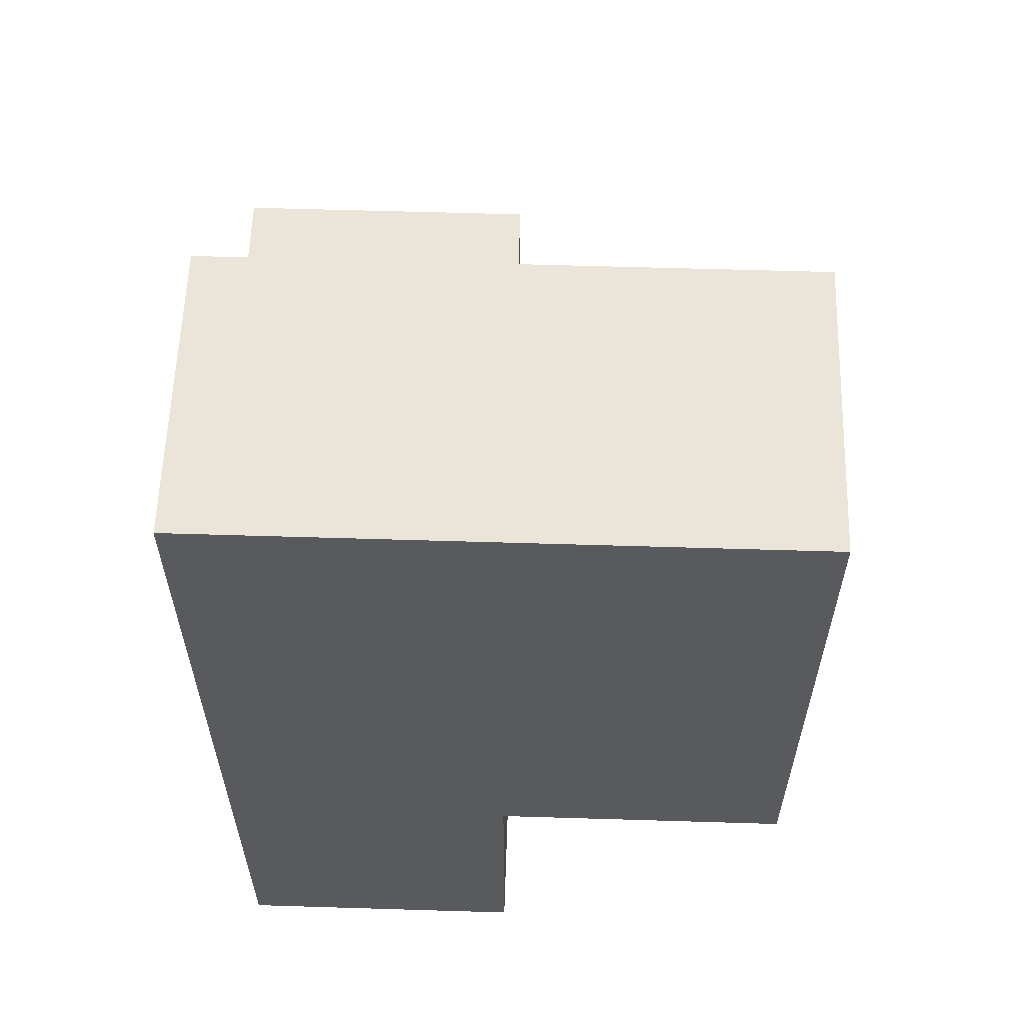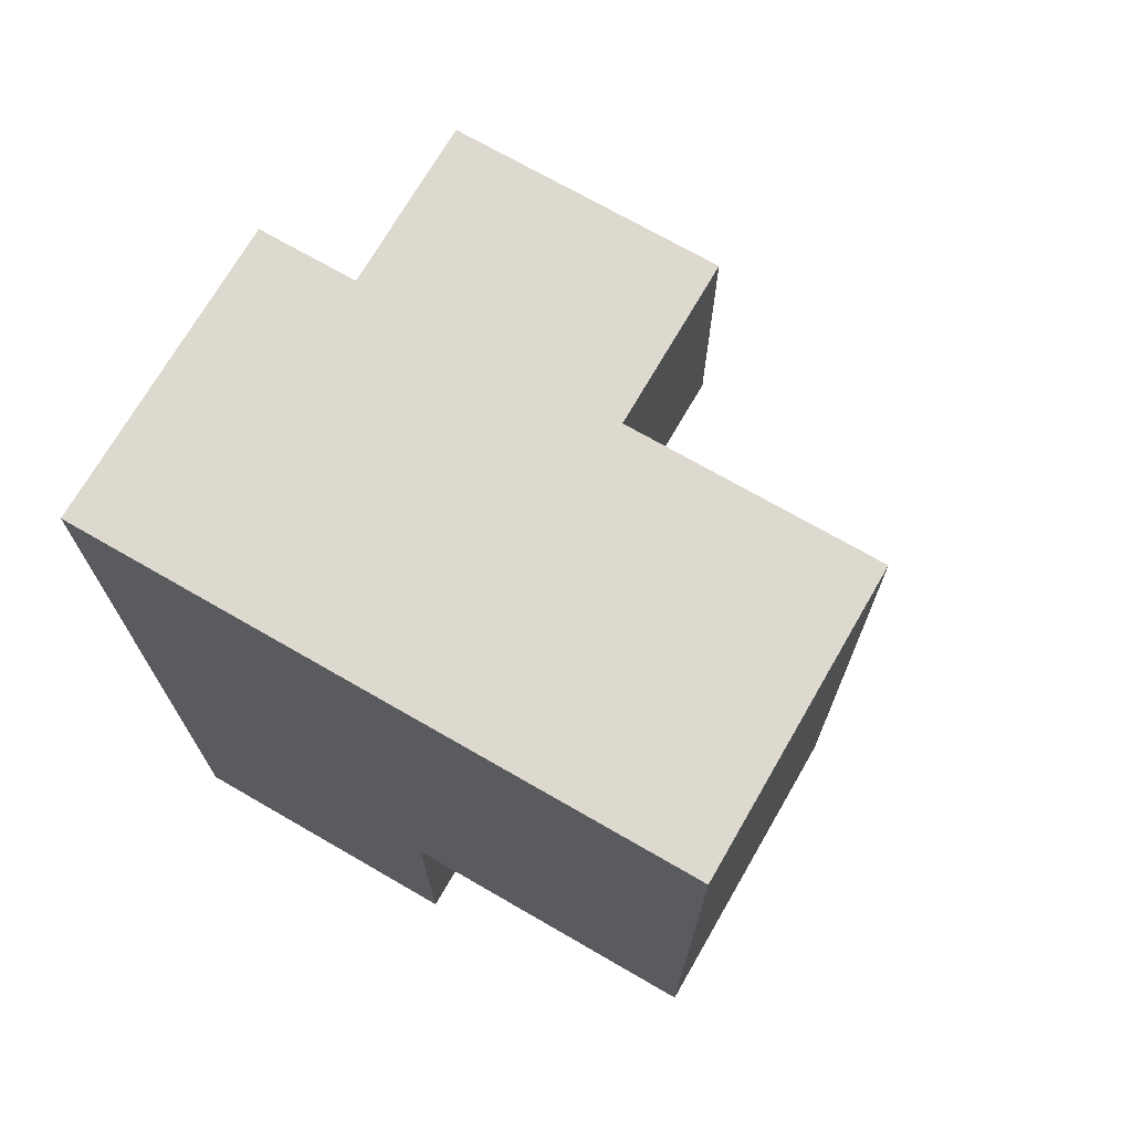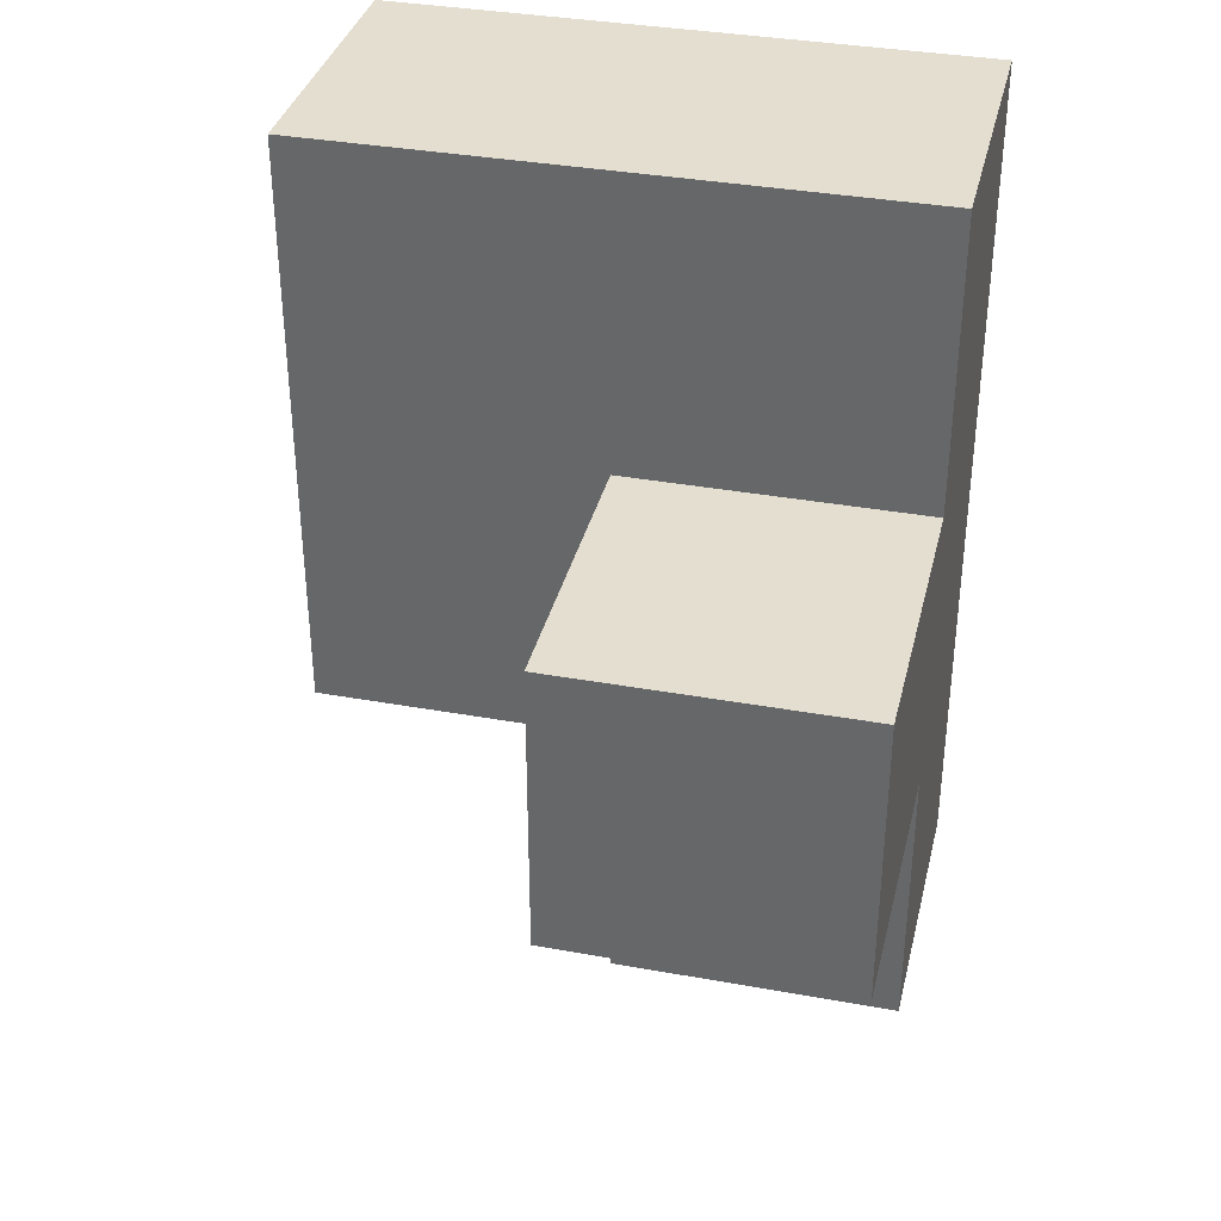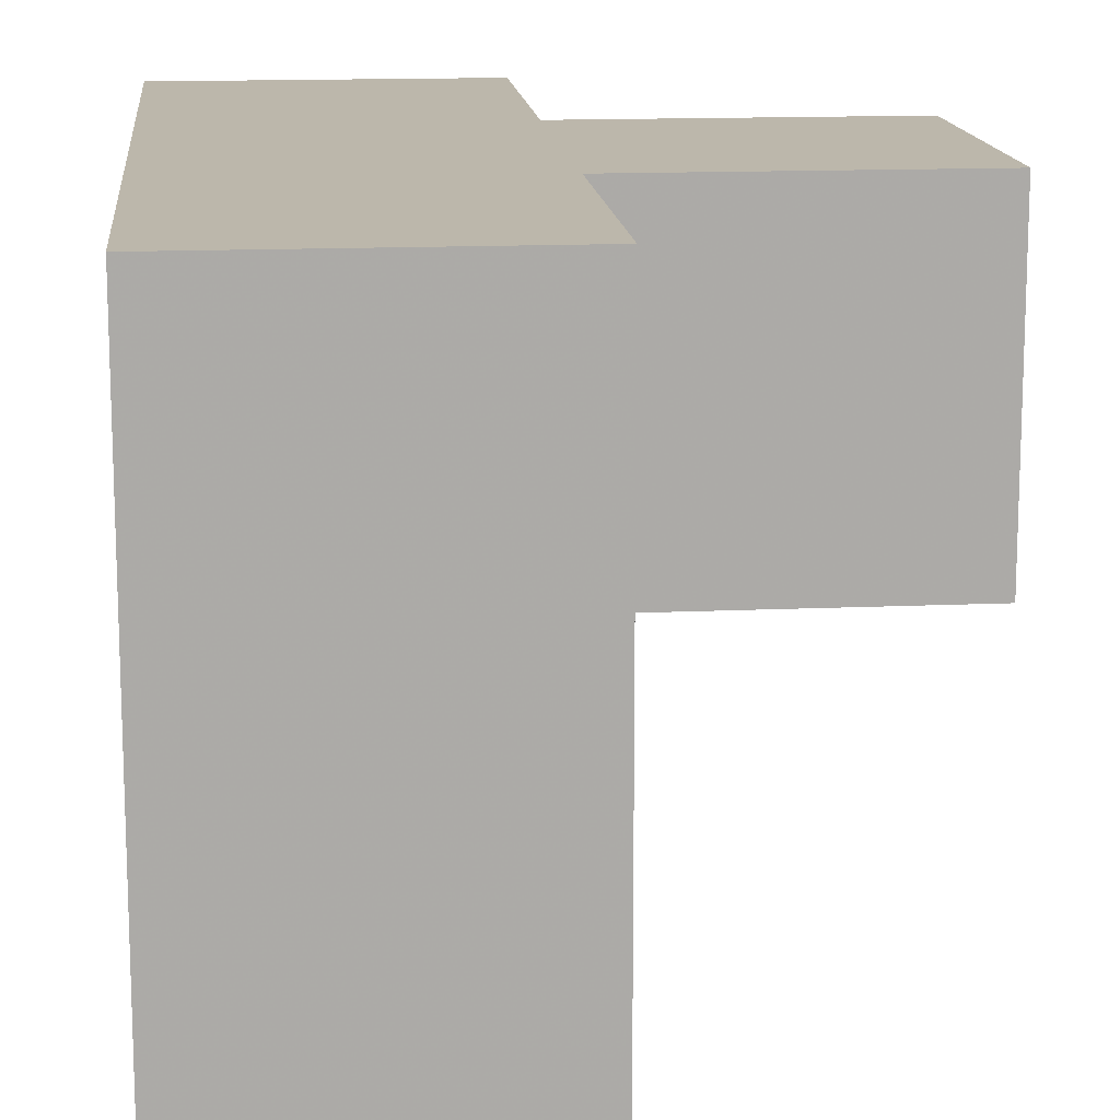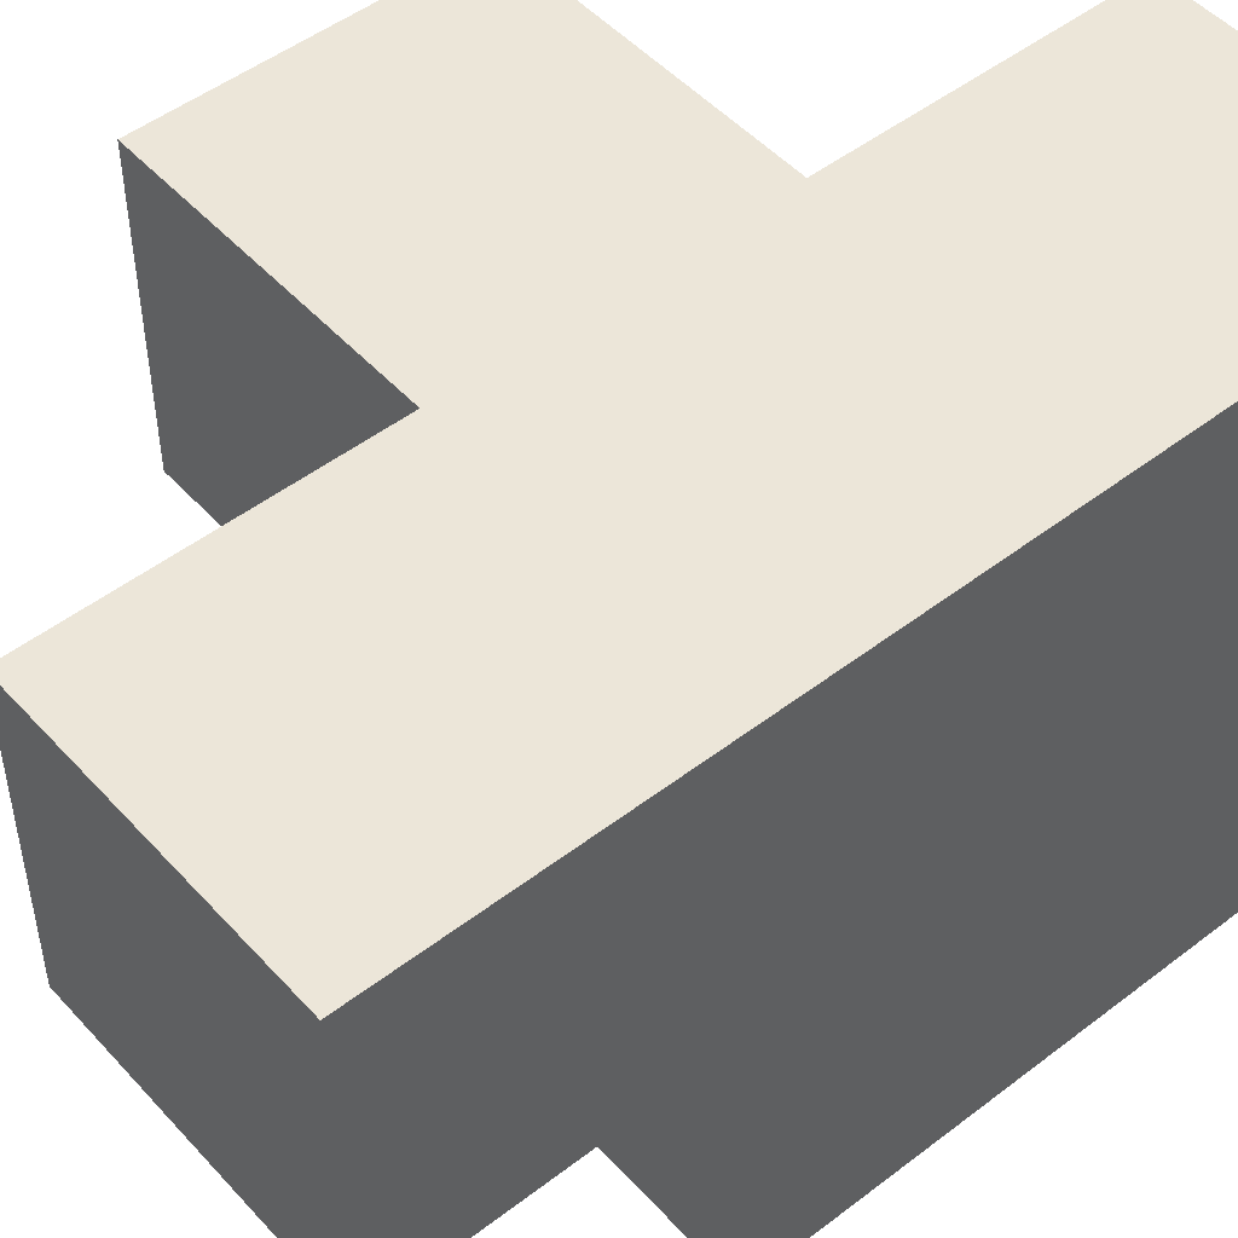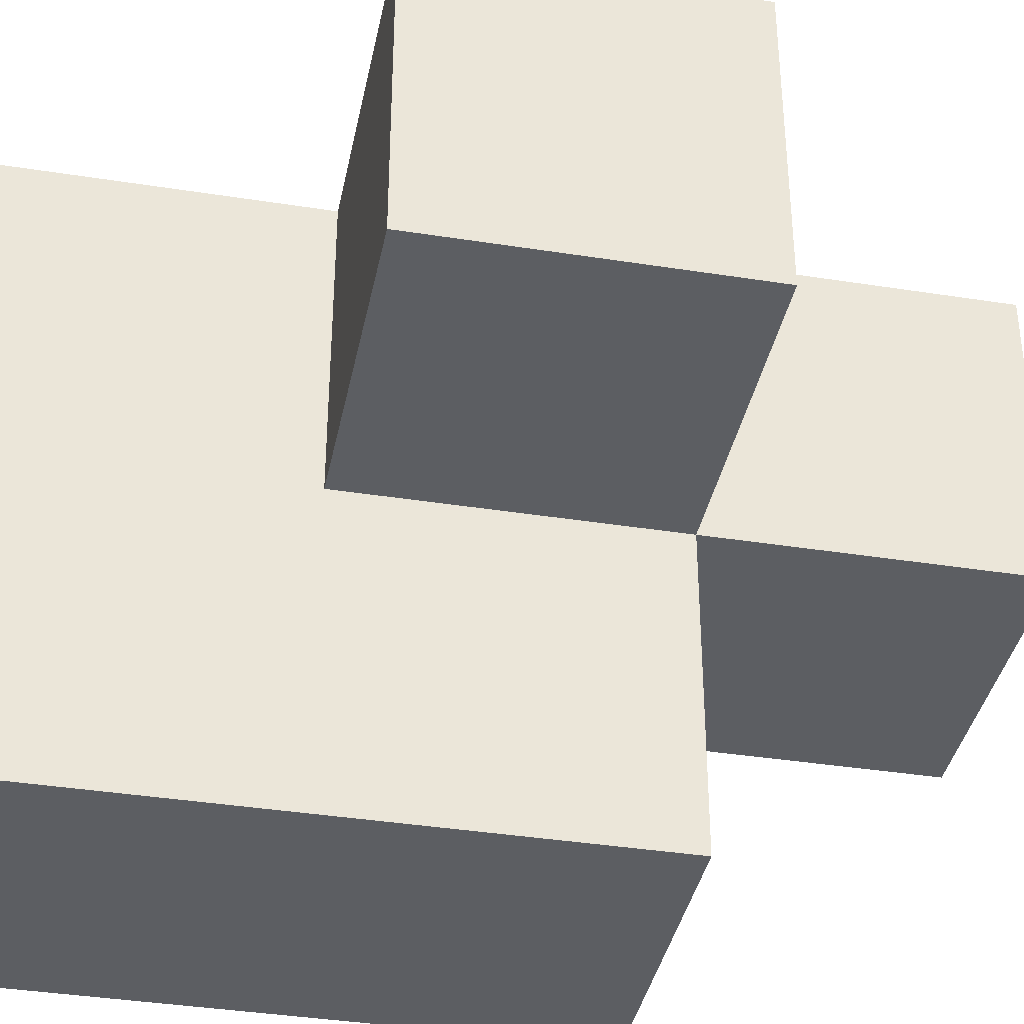
<metadata>
{"format":"obj","ext":"obj","renderer":"f3d","projection":"perspective","resolution":1024,"background":"white","views":[{"elev":59.1,"azim":-88.2,"up":"+Z"},{"elev":71.5,"azim":-60.0,"up":"+Z"},{"elev":35.8,"azim":103.4,"up":"+Z"},{"elev":14.3,"azim":-5.6,"up":"+Y"},{"elev":49.5,"azim":-130.3,"up":"+Y"},{"elev":-38.2,"azim":78.7,"up":"+Y"}]}
</metadata>
<code>
v 1.997 2.012 2.006
v 1.007 2.012 2.006
v 1.007 3.002 2.996
v 1.007 3.992 2.006
v 2.987 3.002 2.006
v 1.997 3.992 2.006
v 1.997 3.002 2.996
v 1.997 2.012 3.986
v 1.007 2.012 3.986
v 1.007 3.992 1.016
v 2.987 3.992 2.996
v 1.007 3.992 3.986
v 1.007 3.002 2.006
v 1.997 3.002 2.006
v 1.997 3.992 1.016
v 1.997 3.992 3.986
v 1.997 2.012 2.996
v 1.007 3.002 1.016
v 1.007 2.012 2.996
v 2.987 3.002 2.996
v 1.007 3.002 3.986
v 2.987 3.992 2.006
v 1.007 3.992 2.996
v 1.997 3.002 3.986
v 1.997 3.992 2.996
v 1.997 3.002 1.016
f 6 4 25
f 23 25 4
f 4 13 23
f 3 23 13
f 26 18 15
f 10 15 18
f 18 26 13
f 14 13 26
f 15 10 6
f 4 6 10
f 10 18 4
f 13 4 18
f 26 15 14
f 6 14 15
f 1 2 14
f 13 14 2
f 2 1 19
f 17 19 1
f 13 2 3
f 19 3 2
f 1 14 17
f 7 17 14
f 5 14 22
f 6 22 14
f 7 20 25
f 11 25 20
f 14 5 7
f 20 7 5
f 22 6 11
f 25 11 6
f 5 22 20
f 11 20 22
f 9 8 21
f 24 21 8
f 19 17 9
f 8 9 17
f 3 19 21
f 9 21 19
f 17 7 8
f 24 8 7
f 21 24 12
f 16 12 24
f 25 23 16
f 12 16 23
f 23 3 12
f 21 12 3
f 7 25 24
f 16 24 25

</code>
